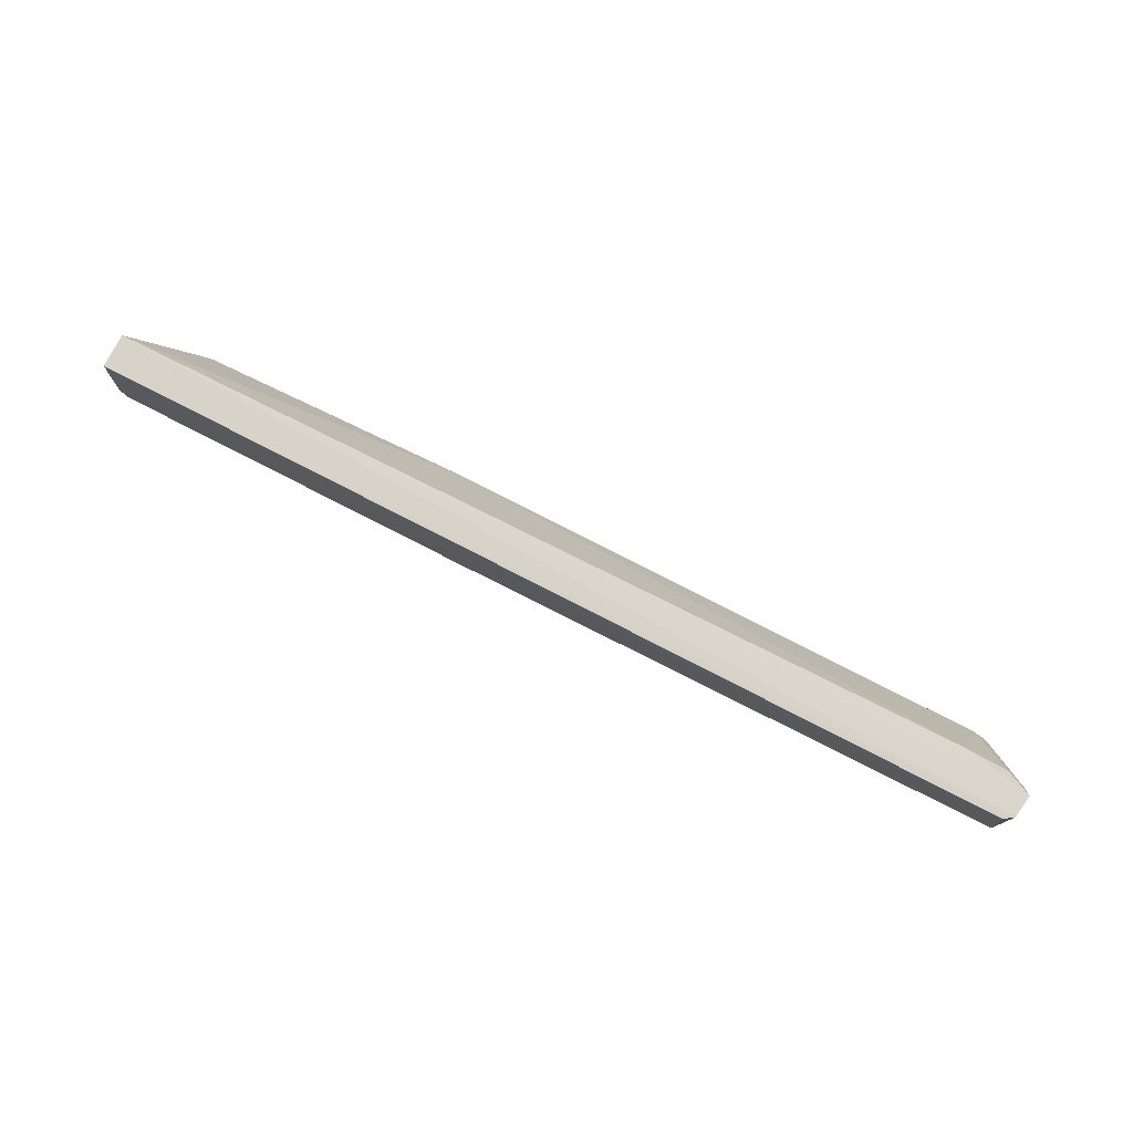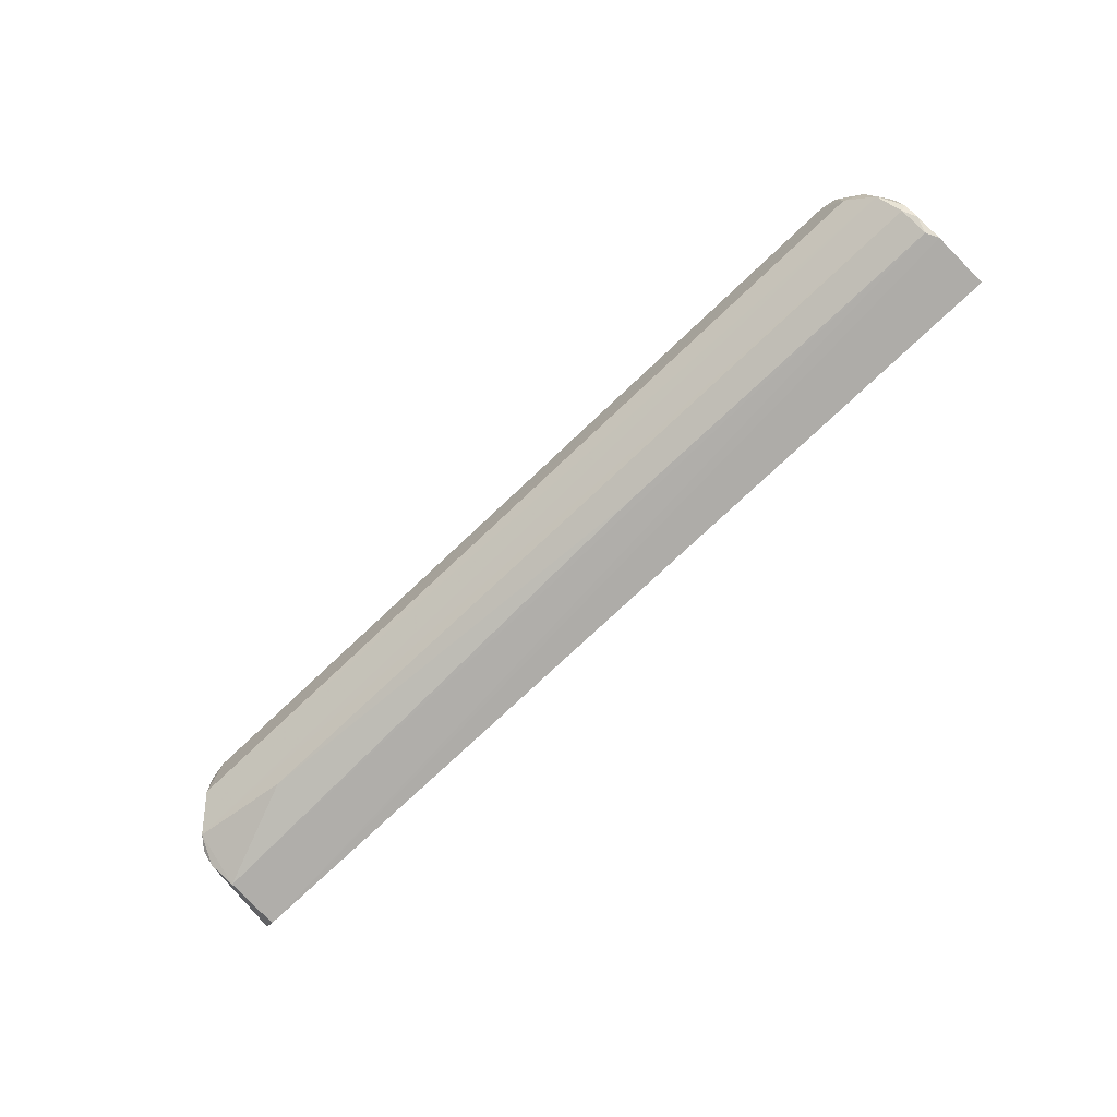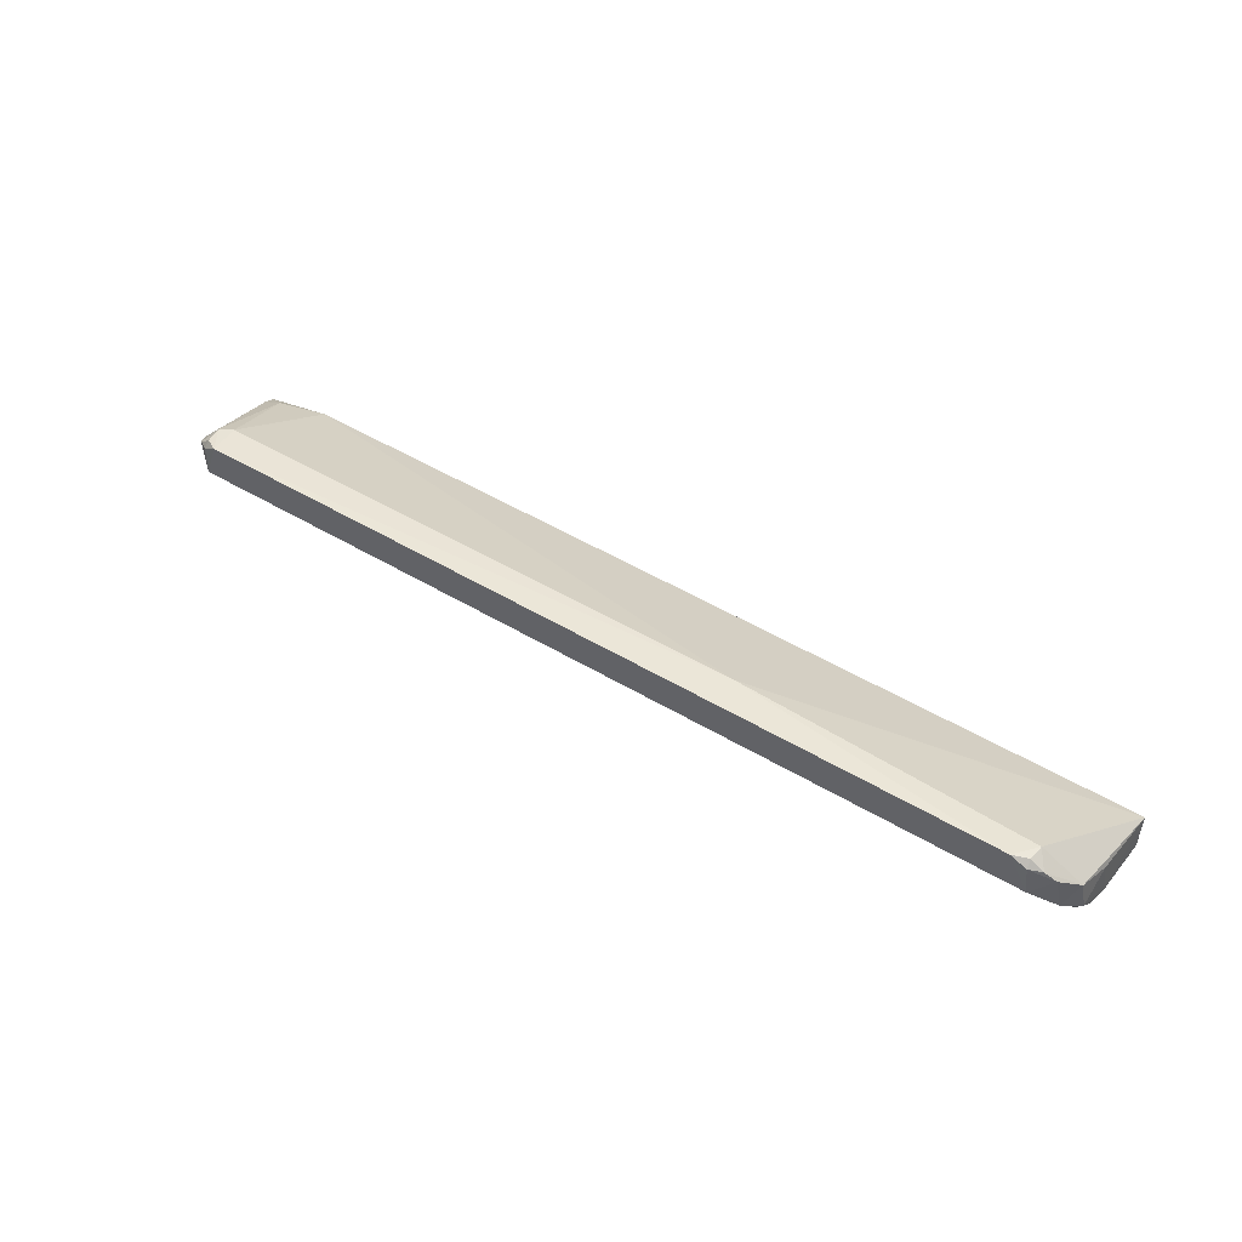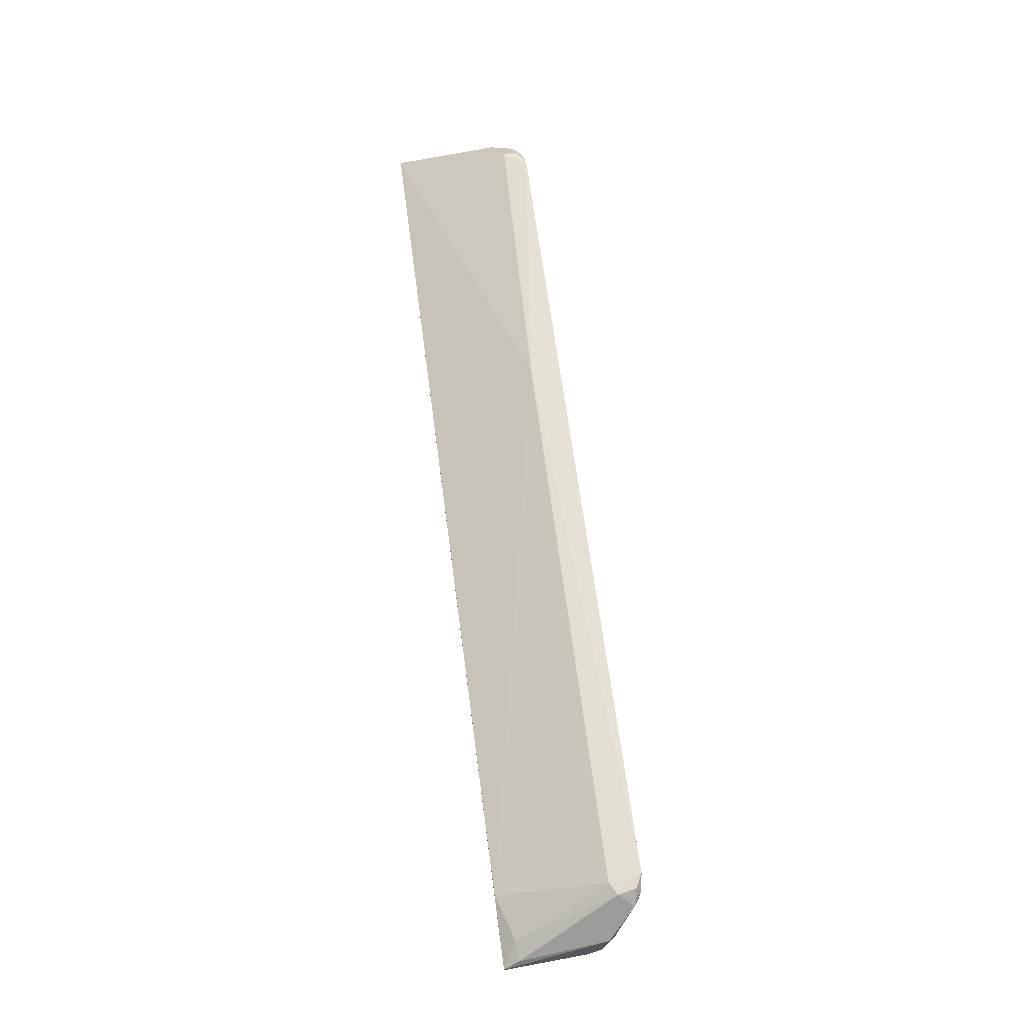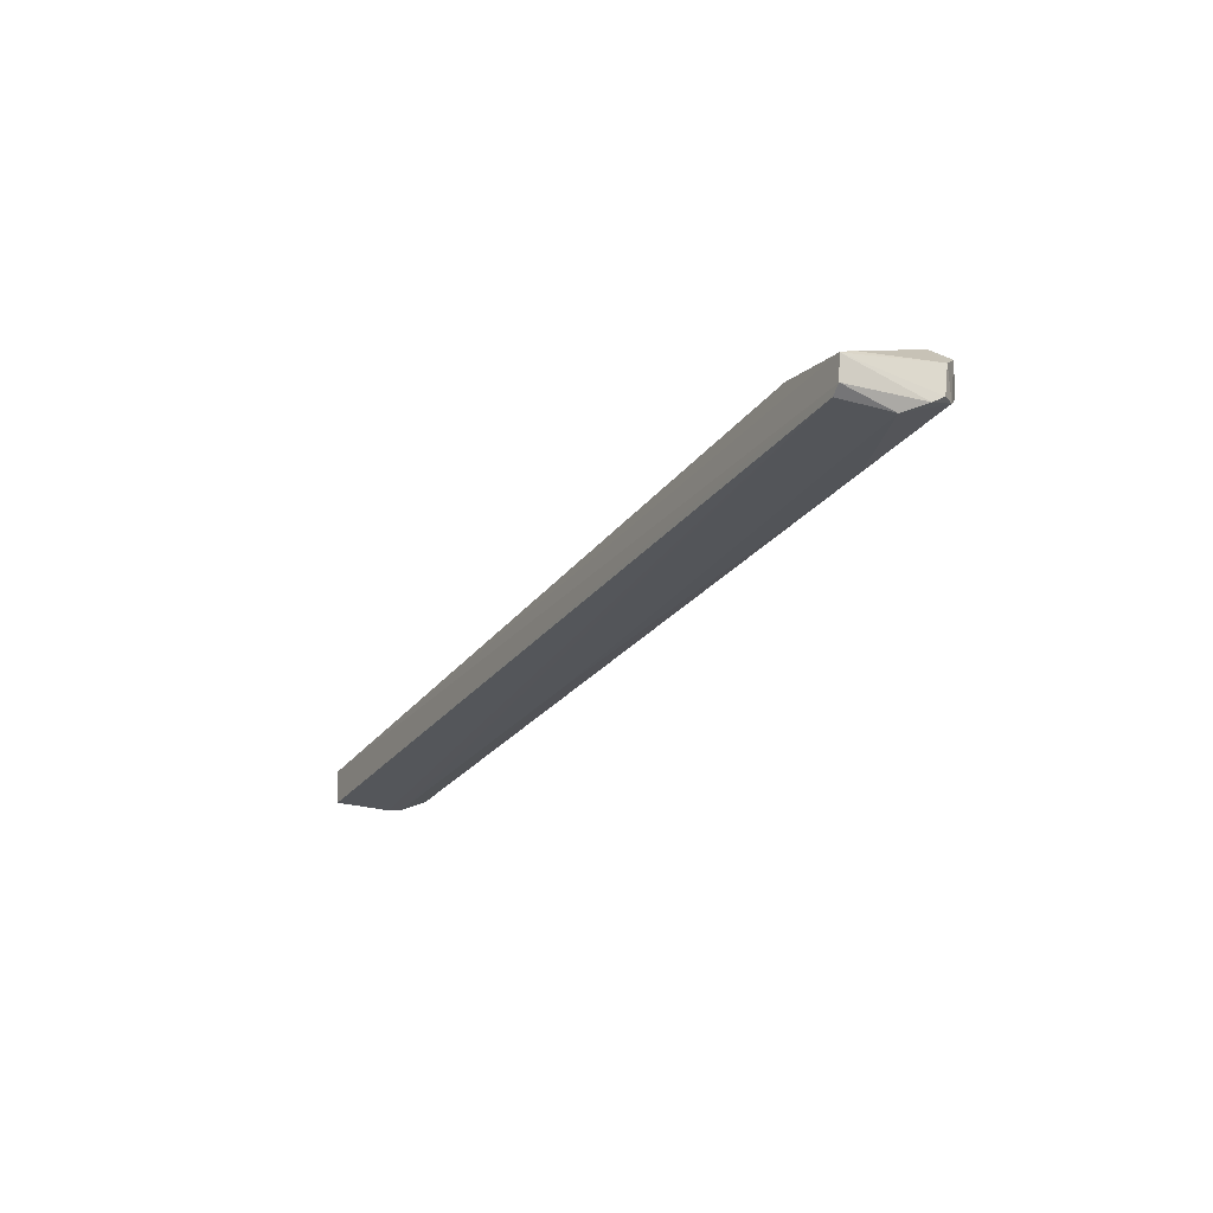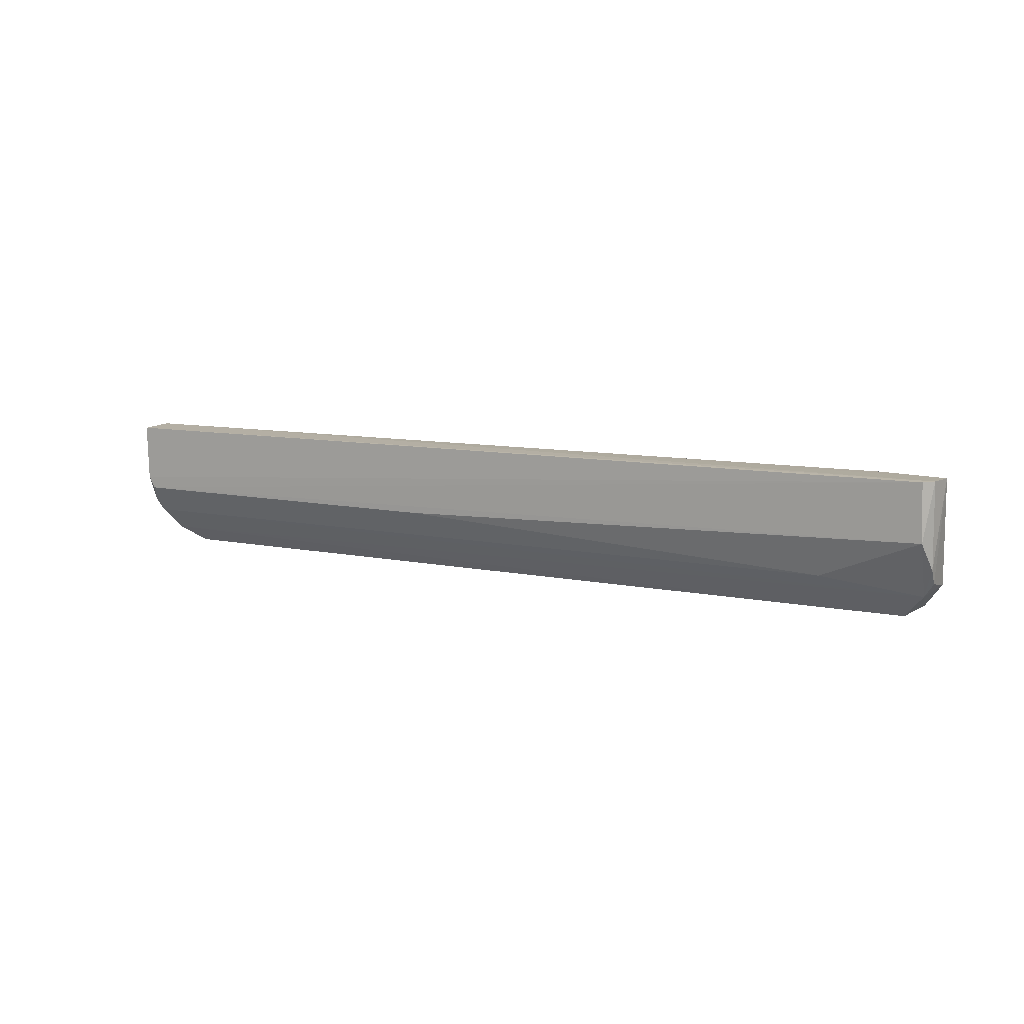
<metadata>
{"format":"obj","ext":"obj","renderer":"f3d","projection":"perspective","resolution":1024,"background":"white","views":[{"elev":72.3,"azim":-152.2,"up":"+Y"},{"elev":-76.3,"azim":43.3,"up":"+Z"},{"elev":45.5,"azim":34.9,"up":"+Z"},{"elev":65.9,"azim":-97.5,"up":"+Z"},{"elev":-25.7,"azim":-118.5,"up":"+Z"},{"elev":8.5,"azim":-148.4,"up":"+Y"}]}
</metadata>
<code>
v 0.07867 -0.08895 0.0178
v 0.0853 -0.08695 0.01162
v 0.08643 -0.06715 0.007873
v -0.08508 -0.06756 0.001643
v -0.07939 -0.09241 0.01152
v 0.08488 -0.08043 0.001761
v -0.07475 -0.06728 0.0095
v 0.07908 -0.09257 0.01128
v 0.08605 -0.07814 0.001678
v -0.08519 -0.07788 0.002095
v 0.02551 -0.08752 0.01877
v -0.08683 -0.06742 0.002858
v 0.08066 -0.09158 0.01608
v 0.08574 -0.08563 0.005647
v 0.08638 -0.06756 0.001526
v -0.06613 -0.0855 0.004799
v -0.07924 -0.08856 0.01863
v -0.08745 -0.06732 0.007067
v 0.08336 -0.08964 0.008259
v -0.07606 -0.09316 0.01898
v 0.08582 -0.08308 0.003441
v 0.086 -0.08025 0.009315
v 0.01699 -0.08069 0.001967
v -0.08428 -0.08775 0.006932
v -0.07687 -0.08722 0.01864
v -0.08631 -0.08268 0.004601
v 0.08258 -0.09059 0.01423
v 0.07573 -0.09325 0.01834
v 0.08463 -0.08548 0.004323
v -0.08124 -0.09124 0.01665
v -0.08303 -0.06995 0.01004
v 0.07853 -0.09295 0.01666
v 0.0784 -0.09185 0.01782
v -0.07854 -0.09183 0.01871
v -0.08576 -0.08634 0.01212
v -0.0789 -0.09271 0.01735
v -0.08662 -0.07003 0.008645
v -0.0861 -0.08529 0.006353
f 1 2 3
f 9 6 4
f 10 4 6
f 11 1 3
f 11 3 7
f 12 4 10
f 13 2 1
f 15 9 4
f 15 3 9
f 15 12 3
f 15 4 12
f 18 7 3
f 18 3 12
f 19 14 2
f 19 8 5
f 20 5 8
f 21 6 9
f 21 9 14
f 22 14 9
f 22 9 3
f 22 3 2
f 22 2 14
f 23 16 10
f 23 10 6
f 24 10 16
f 24 19 5
f 25 11 7
f 25 20 11
f 25 17 20
f 26 18 12
f 26 12 10
f 26 10 24
f 27 8 19
f 27 19 2
f 27 2 13
f 28 20 8
f 28 1 11
f 28 11 20
f 29 21 14
f 29 14 19
f 29 6 21
f 29 23 6
f 29 16 23
f 29 24 16
f 29 19 24
f 30 24 5
f 31 17 25
f 31 25 7
f 31 7 18
f 32 27 13
f 32 8 27
f 32 28 8
f 33 13 1
f 33 1 28
f 33 32 13
f 33 28 32
f 34 20 17
f 34 17 30
f 35 24 30
f 35 30 17
f 36 30 5
f 36 5 20
f 36 34 30
f 36 20 34
f 37 31 18
f 37 17 31
f 37 35 17
f 37 18 35
f 38 26 24
f 38 24 35
f 38 35 18
f 38 18 26

</code>
